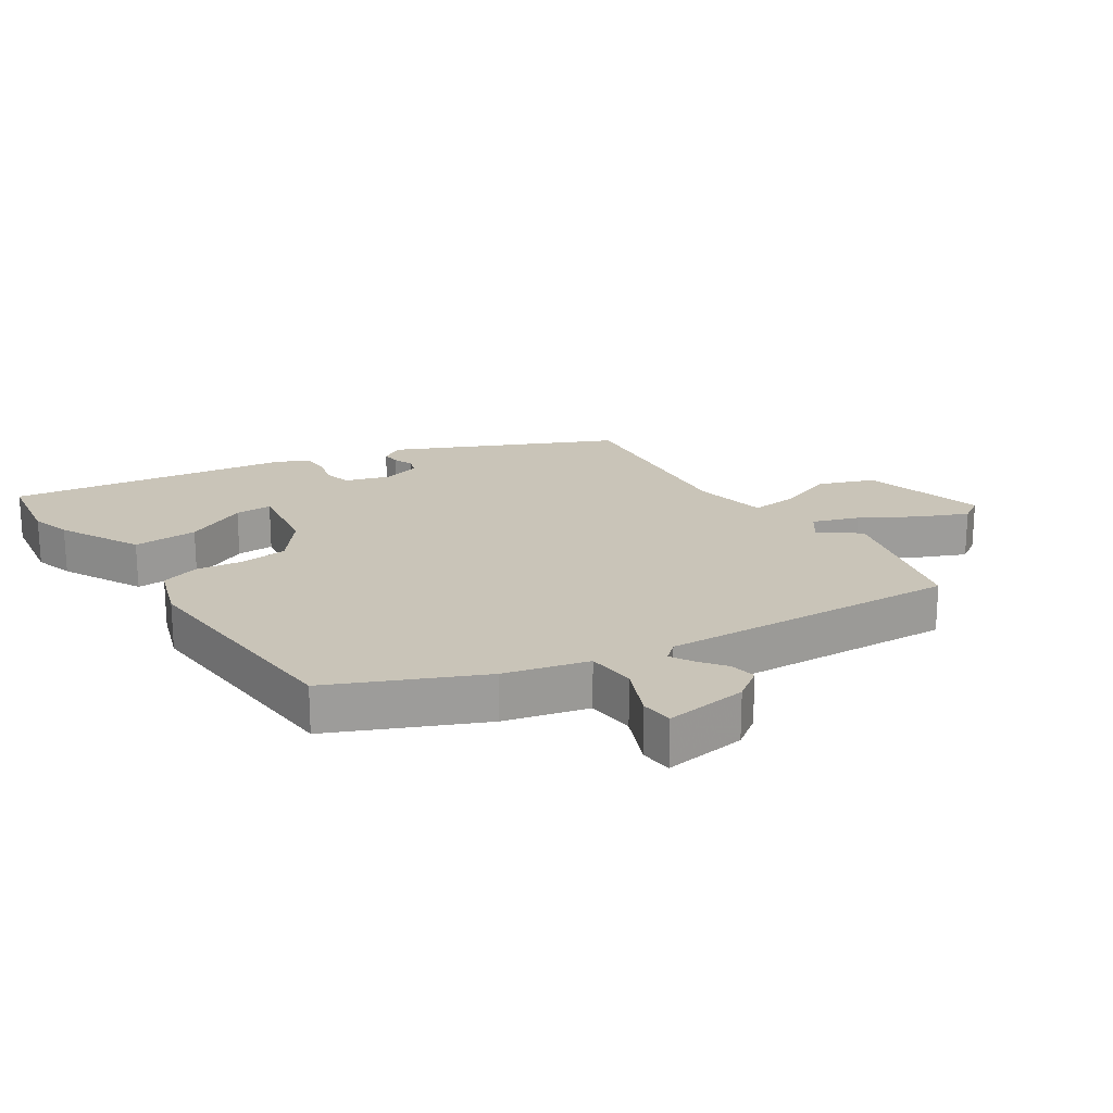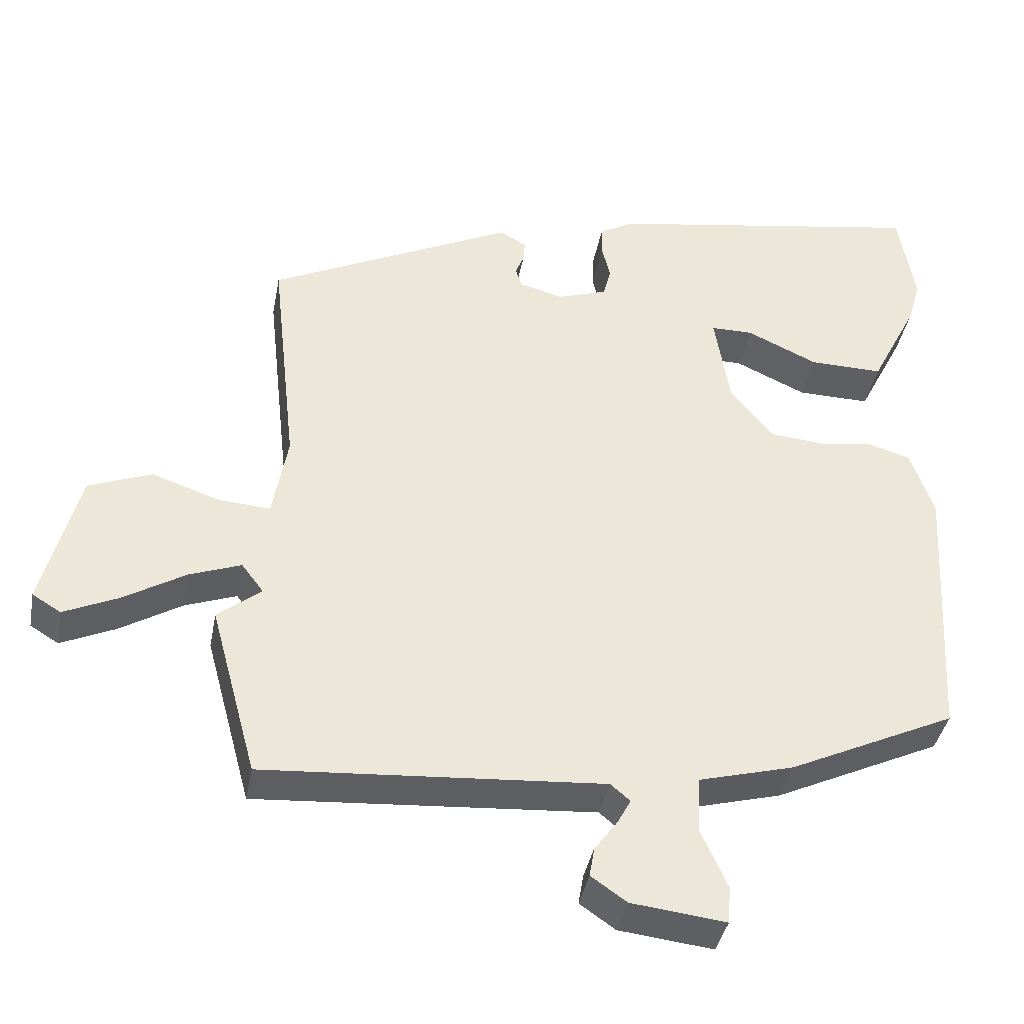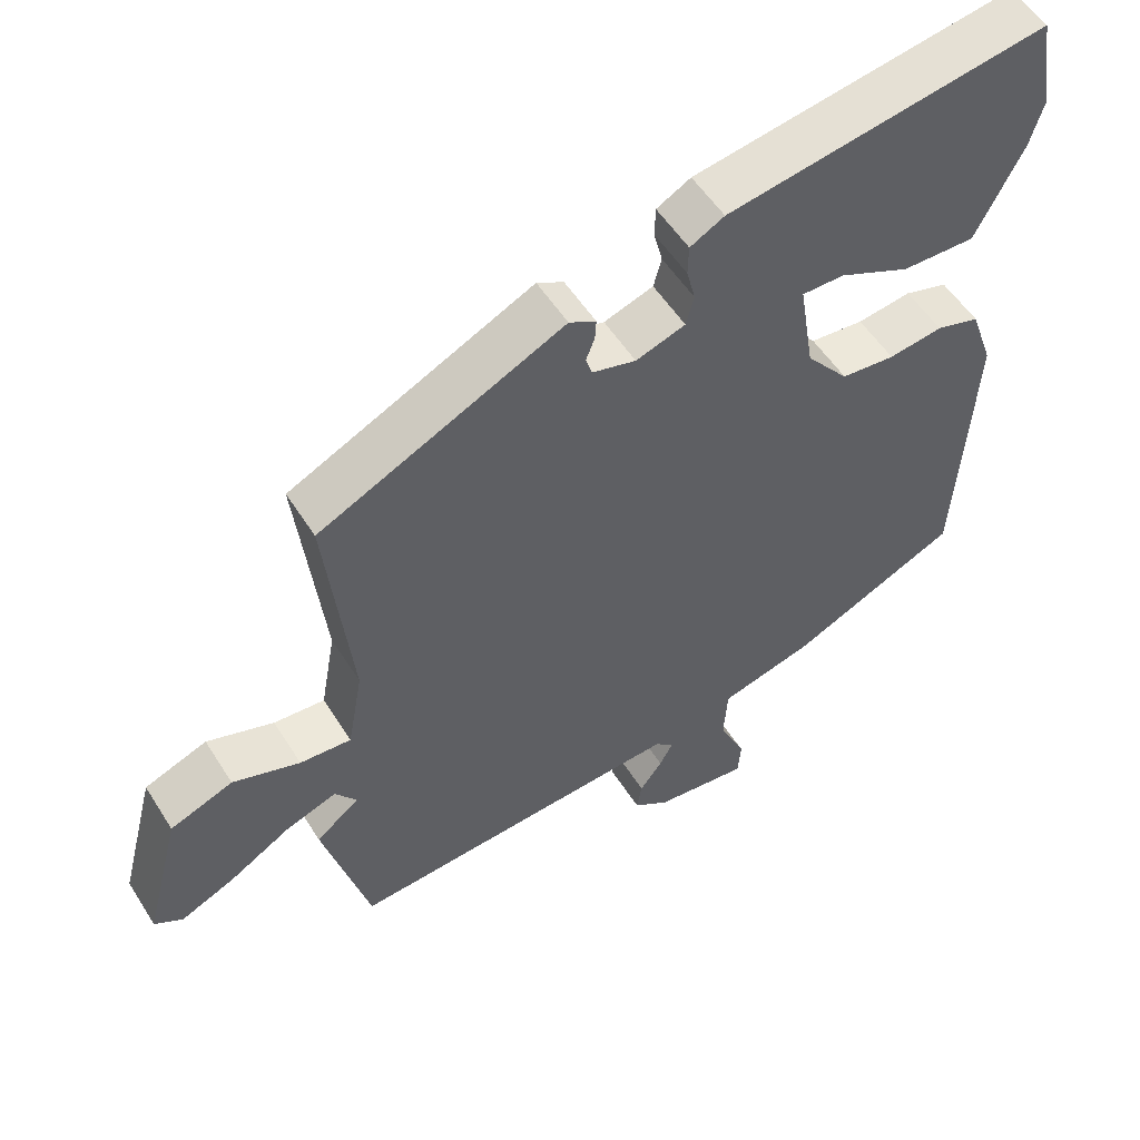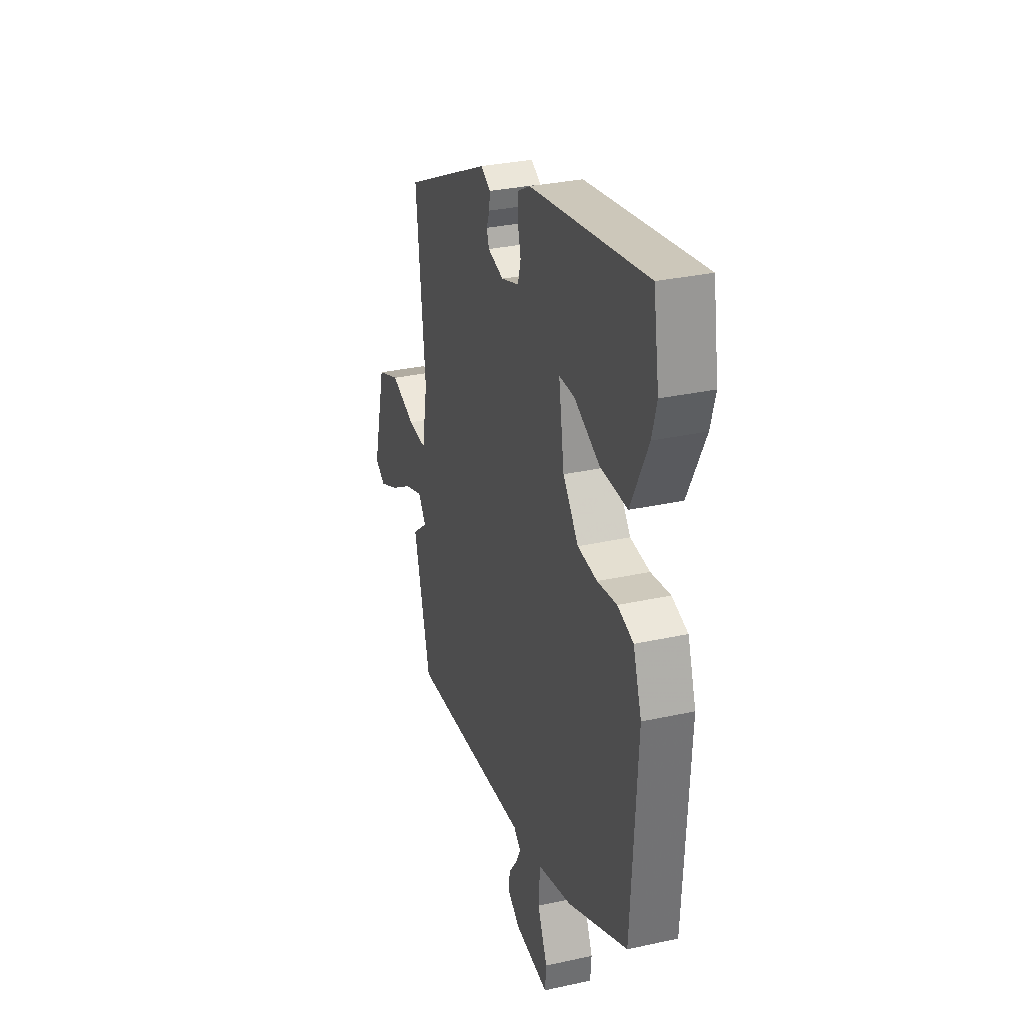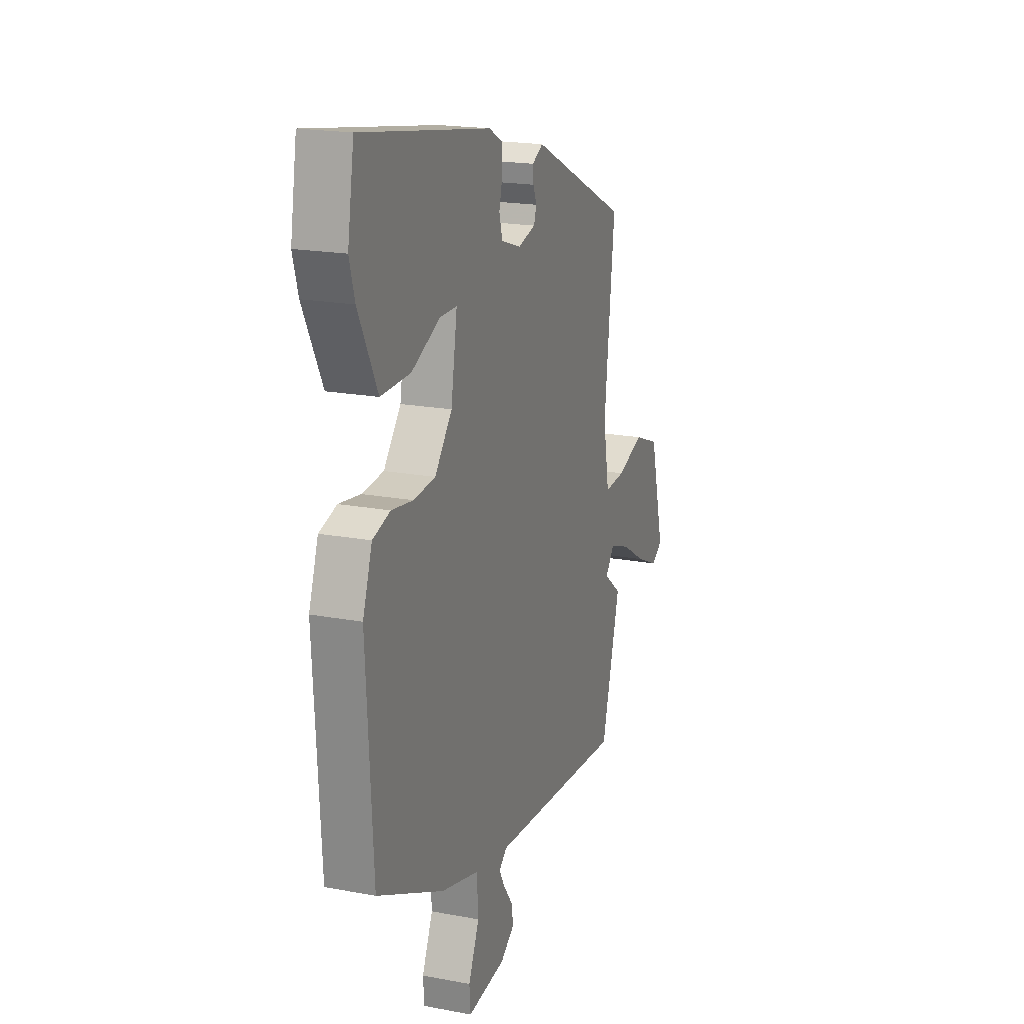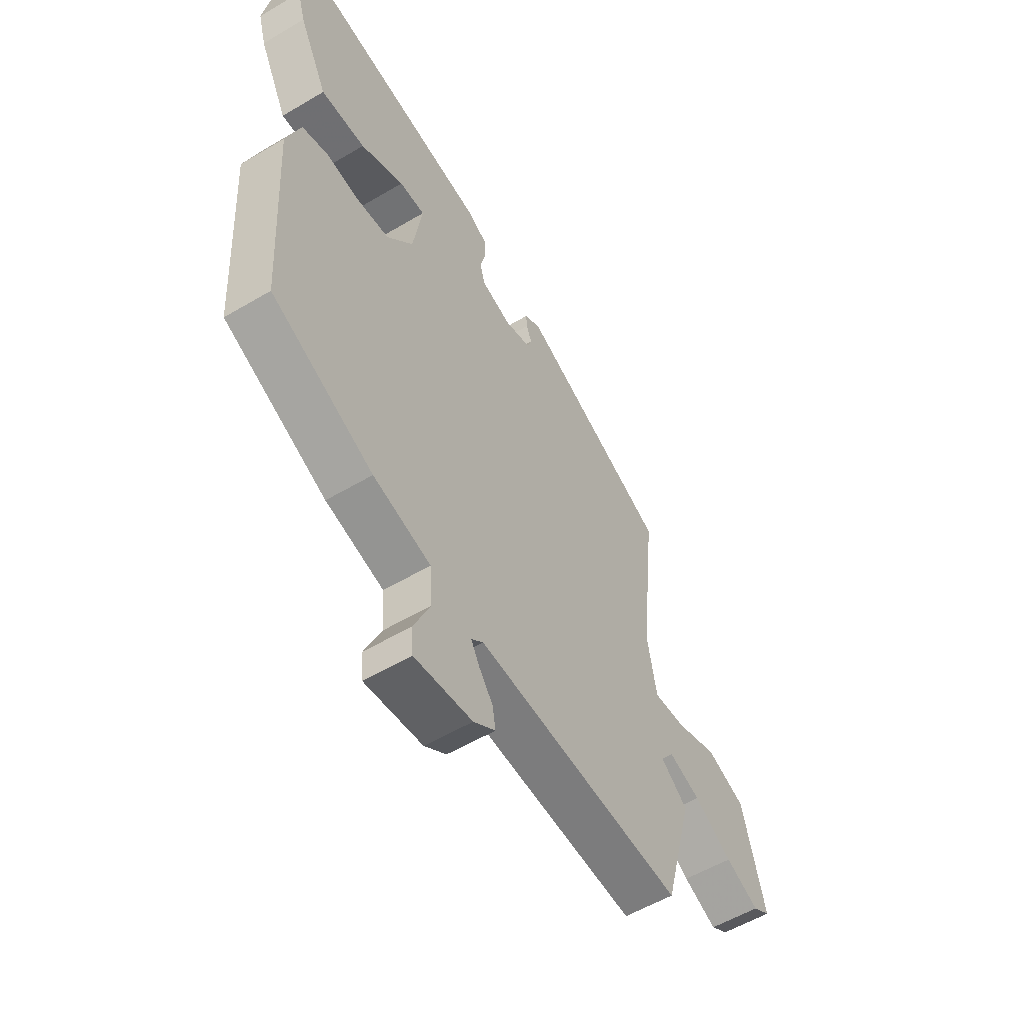
<metadata>
{"format":"obj","ext":"obj","renderer":"f3d","projection":"perspective","resolution":1024,"background":"white","views":[{"elev":20.2,"azim":145.7,"up":"+Y"},{"elev":-39.2,"azim":-10.5,"up":"+Z"},{"elev":53.8,"azim":-31.6,"up":"+Z"},{"elev":31.1,"azim":72.5,"up":"+Z"},{"elev":19.3,"azim":109.6,"up":"+Z"},{"elev":-55.6,"azim":122.0,"up":"+Z"}]}
</metadata>
<code>
v 0.464 0.07 -0.365
v 0.234 0.07 -0.473
v 0.104 0.07 -0.508
v 0.099 0.07 -0.585
v 0.136 0.07 -0.668
v 0.132 0.07 -0.719
v 0.002 0.07 -0.704
v -0.047 0.07 -0.67
v -0.04 0.07 -0.629
v -0.009 0.07 -0.587
v 0.01 0.07 -0.552
v -0.017 0.07 -0.529
v -0.483 0.07 -0.562
v -0.547 0.07 -0.326
v -0.487 0.07 -0.278
v -0.517 0.07 -0.238
v -0.588 0.07 -0.264
v -0.673 0.07 -0.315
v -0.748 0.07 -0.349
v -0.787 0.07 -0.325
v -0.737 0.07 -0.132
v -0.65 0.07 -0.098
v -0.557 0.07 -0.13
v -0.486 0.07 -0.135
v -0.465 0.07 -0.018
v -0.5 0.07 0.302
v -0.164 0.07 0.465
v -0.127 0.07 0.445
v -0.129 0.07 0.416
v -0.141 0.07 0.386
v -0.132 0.07 0.359
v -0.072 0.07 0.343
v -0.004 0.07 0.366
v 0.007 0.07 0.407
v -0.005 0.07 0.455
v -0.004 0.07 0.497
v 0.043 0.07 0.523
v 0.484 0.07 0.596
v 0.506 0.07 0.463
v 0.488 0.07 0.4
v 0.423 0.07 0.272
v 0.322 0.07 0.274
v 0.224 0.07 0.319
v 0.166 0.07 0.319
v 0.187 0.07 0.189
v 0.246 0.07 0.117
v 0.32 0.07 0.11
v 0.394 0.07 0.121
v 0.454 0.07 0.103
v 0.486 0.07 0.011
v 0.464 0 -0.365
v 0.234 0 -0.473
v 0.104 0 -0.508
v 0.099 0 -0.585
v 0.136 0 -0.668
v 0.132 0 -0.719
v 0.002 0 -0.704
v -0.047 0 -0.67
v -0.04 0 -0.629
v -0.009 0 -0.587
v 0.01 0 -0.552
v -0.017 0 -0.529
v -0.483 0 -0.562
v -0.547 0 -0.326
v -0.487 0 -0.278
v -0.517 0 -0.238
v -0.588 0 -0.264
v -0.673 0 -0.315
v -0.748 0 -0.349
v -0.787 0 -0.325
v -0.737 0 -0.132
v -0.65 0 -0.098
v -0.557 0 -0.13
v -0.486 0 -0.135
v -0.465 0 -0.018
v -0.5 0 0.302
v -0.164 0 0.465
v -0.127 0 0.445
v -0.129 0 0.416
v -0.141 0 0.386
v -0.132 0 0.359
v -0.072 0 0.343
v -0.004 0 0.366
v 0.007 0 0.407
v -0.005 0 0.455
v -0.004 0 0.497
v 0.043 0 0.523
v 0.484 0 0.596
v 0.506 0 0.463
v 0.488 0 0.4
v 0.423 0 0.272
v 0.322 0 0.274
v 0.224 0 0.319
v 0.166 0 0.319
v 0.187 0 0.189
v 0.246 0 0.117
v 0.32 0 0.11
v 0.394 0 0.121
v 0.454 0 0.103
v 0.486 0 0.011
f 1 2 3
f 50 1 3
f 49 50 3
f 48 49 3
f 47 48 3
f 46 47 3
f 45 46 3
f 44 45 3
f 41 42 43
f 40 41 43
f 39 40 43
f 38 39 43
f 37 38 43
f 36 37 43
f 35 36 43
f 34 35 43 44
f 33 34 44 3
f 28 29 30
f 27 28 30
f 26 27 30
f 25 26 30
f 24 25 30 31
f 21 22 23
f 20 21 23
f 19 20 23
f 18 19 23
f 17 18 23
f 16 17 23 24
f 24 31 32
f 16 24 32
f 15 16 32
f 12 13 14 15
f 8 9 10
f 7 8 10
f 6 7 10
f 5 6 10
f 4 5 10
f 4 10 11
f 33 3 4
f 32 33 4
f 15 32 4
f 12 15 4
f 4 11 12
f 53 52 51
f 53 51 100
f 53 100 99
f 53 99 98
f 53 98 97
f 53 97 96
f 53 96 95
f 53 95 94
f 93 92 91
f 93 91 90
f 93 90 89
f 93 89 88
f 93 88 87
f 93 87 86
f 93 86 85
f 94 93 85 84
f 53 94 84 83
f 80 79 78
f 80 78 77
f 80 77 76
f 80 76 75
f 81 80 75 74
f 73 72 71
f 73 71 70
f 73 70 69
f 73 69 68
f 73 68 67
f 74 73 67 66
f 82 81 74
f 82 74 66
f 82 66 65
f 65 64 63 62
f 60 59 58
f 60 58 57
f 60 57 56
f 60 56 55
f 60 55 54
f 61 60 54
f 54 53 83
f 54 83 82
f 54 82 65
f 54 65 62
f 62 61 54
f 1 51 52 2
f 2 52 53 3
f 3 53 54 4
f 4 54 55 5
f 5 55 56 6
f 6 56 57 7
f 7 57 58 8
f 8 58 59 9
f 9 59 60 10
f 10 60 61 11
f 11 61 62 12
f 12 62 63 13
f 13 63 64 14
f 14 64 65 15
f 15 65 66 16
f 16 66 67 17
f 17 67 68 18
f 18 68 69 19
f 19 69 70 20
f 20 70 71 21
f 21 71 72 22
f 22 72 73 23
f 23 73 74 24
f 24 74 75 25
f 25 75 76 26
f 26 76 77 27
f 27 77 78 28
f 28 78 79 29
f 29 79 80 30
f 30 80 81 31
f 31 81 82 32
f 32 82 83 33
f 33 83 84 34
f 34 84 85 35
f 35 85 86 36
f 36 86 87 37
f 37 87 88 38
f 38 88 89 39
f 39 89 90 40
f 40 90 91 41
f 41 91 92 42
f 42 92 93 43
f 43 93 94 44
f 44 94 95 45
f 45 95 96 46
f 46 96 97 47
f 47 97 98 48
f 48 98 99 49
f 49 99 100 50
f 50 100 51 1

</code>
